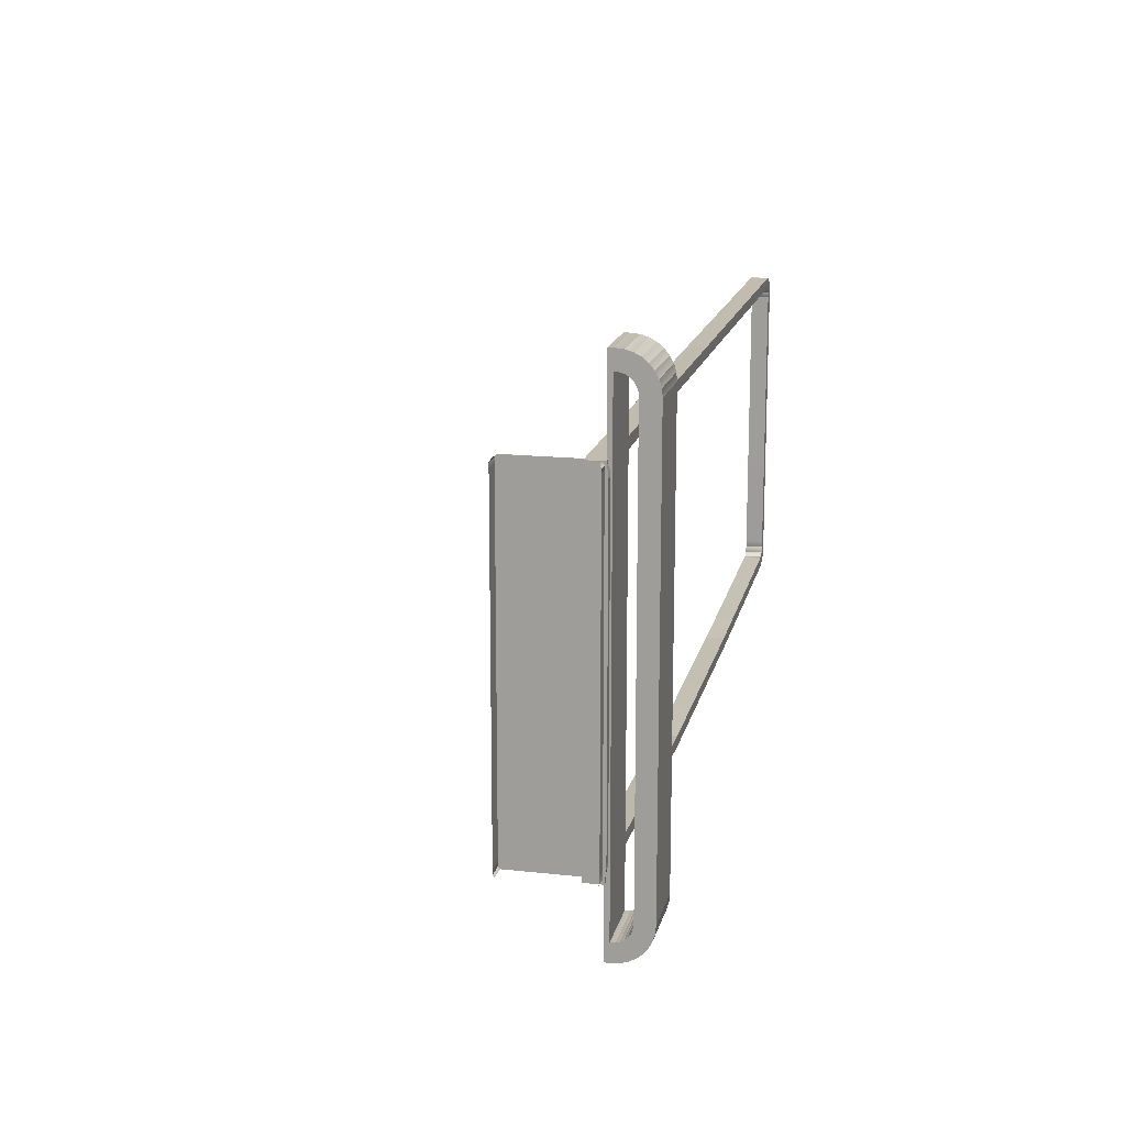
<metadata>
{"format":"obj","ext":"obj","renderer":"f3d","projection":"perspective","resolution":1024,"background":"white","views":[{"elev":16.3,"azim":-77.2,"up":"+Z"}]}
</metadata>
<code>
o DoormeshMicrowaveDoorC3_1_GeomSubset_1
v -0.000345 0.002384 -0.1981
v -0.000355 0.002384 -0.1981
v -0.000345 0.002394 -0.1981
v -0.000355 0.002394 -0.1981
v -0.000345 0.002384 -0.1981
v -0.000355 0.002384 -0.1981
v -0.000345 0.002394 -0.1981
v -0.000355 0.002394 -0.1981
v -0.000345 0.002384 -0.1981
v -0.000355 0.002384 -0.1981
v -0.000345 0.002394 -0.1981
v -0.000355 0.002394 -0.1981
v -0.000345 0.002384 -0.1981
v -0.000355 0.002384 -0.1981
v -0.000345 0.002394 -0.1981
v -0.000355 0.002394 -0.1981
v -0.000345 0.002384 -0.1981
v -0.000355 0.002384 -0.1981
v -0.000345 0.002394 -0.1981
v -0.000355 0.002394 -0.1981
v -0.000345 0.002384 -0.1981
v -0.000355 0.002384 -0.1981
v -0.000345 0.002394 -0.1981
v -0.000355 0.002394 -0.1981
v -0.000345 0.002384 -0.1981
v -0.000355 0.002384 -0.1981
v -0.000345 0.002394 -0.1981
v -0.000355 0.002394 -0.1981
v -0.146 -0.162 -0.1368
v -0.146 -0.1723 -0.1273
v -0.146 -0.1721 -0.1291
v -0.146 -0.1715 -0.1309
v -0.146 -0.1707 -0.1325
v -0.146 -0.1695 -0.134
v -0.146 -0.168 -0.1352
v -0.146 -0.1664 -0.136
v -0.146 -0.1646 -0.1366
v -0.1784 -0.162 -0.1368
v -0.1784 -0.1723 -0.1273
v -0.1784 -0.1721 -0.1291
v -0.1784 -0.1715 -0.1309
v -0.1784 -0.1707 -0.1325
v -0.1784 -0.1695 -0.134
v -0.1784 -0.168 -0.1352
v -0.1784 -0.1664 -0.136
v -0.1784 -0.1646 -0.1366
v -0.1784 -0.162 -0.1463
v -0.1784 -0.1818 -0.1273
v -0.1784 -0.1814 -0.131
v -0.1784 -0.1803 -0.1345
v -0.1784 -0.1786 -0.1378
v -0.1784 -0.1762 -0.1407
v -0.1784 -0.1733 -0.1431
v -0.1784 -0.17 -0.1448
v -0.1784 -0.1665 -0.1459
v -0.146 -0.162 -0.1463
v -0.146 -0.1818 -0.1273
v -0.146 -0.1814 -0.131
v -0.146 -0.1803 -0.1345
v -0.146 -0.1786 -0.1378
v -0.146 -0.1762 -0.1407
v -0.146 -0.1733 -0.1431
v -0.146 -0.17 -0.1448
v -0.146 -0.1665 -0.1459
v -0.146 -0.162 0.1076
v -0.146 -0.1646 0.1074
v -0.1784 -0.162 0.1076
v -0.1784 -0.1646 0.1074
v -0.146 -0.1664 0.1069
v -0.1784 -0.1664 0.1069
v -0.146 -0.168 0.106
v -0.1784 -0.168 0.106
v -0.146 -0.1695 0.1048
v -0.1784 -0.1695 0.1048
v -0.146 -0.1707 0.1034
v -0.1784 -0.1707 0.1034
v -0.146 -0.1715 0.1017
v -0.1784 -0.1715 0.1017
v -0.146 -0.1721 0.09994
v -0.1784 -0.1721 0.09994
v -0.146 -0.1723 0.09808
v -0.1784 -0.1723 0.09808
v -0.1784 -0.162 0.1171
v -0.1784 -0.1665 0.1167
v -0.1784 -0.17 0.1156
v -0.1784 -0.1733 0.1139
v -0.1784 -0.1762 0.1115
v -0.1784 -0.1786 0.1086
v -0.1784 -0.1803 0.1054
v -0.1784 -0.1814 0.1018
v -0.1784 -0.1818 0.09808
v -0.146 -0.162 0.1171
v -0.146 -0.1665 0.1167
v -0.146 -0.17 0.1156
v -0.146 -0.1733 0.1139
v -0.146 -0.1762 0.1115
v -0.146 -0.1786 0.1086
v -0.146 -0.1803 0.1054
v -0.146 -0.1814 0.1018
v -0.146 -0.1818 0.09808
v -0.146 -0.1595 0.1076
v -0.1784 -0.1595 0.1076
v -0.146 -0.1595 0.1171
v -0.1784 -0.1595 0.1171
v -0.1784 -0.1595 -0.1368
v -0.1784 -0.1595 -0.1463
v -0.146 -0.1595 -0.1463
v -0.146 -0.1595 -0.1368
v -0.007509 -0.1138 0.07364
v -0.007509 -0.1138 -0.1126
v 0.1365 -0.1138 0.07361
v 0.1365 -0.1138 -0.109
v 0.2846 -0.1138 0.07148
v 0.2865 -0.1138 -0.09984
v 0.2873 -0.1138 0.06535
v 0.279 -0.1138 0.0735
v 0.2787 -0.1138 -0.1029
v 0.2868 -0.1138 0.06827
v 0.2819 -0.1138 0.07328
v 0.2824 -0.1138 -0.1026
v 0.2878 -0.1138 -0.09577
v 0.2877 -0.1138 -0.09233
v -0.007509 -0.1146 0.07222
v -0.007509 -0.1146 -0.1114
v 0.1365 -0.1146 0.07211
v 0.1365 -0.1146 -0.1078
v 0.2822 -0.1146 0.07167
v 0.2841 -0.1146 0.07036
v 0.2824 -0.1146 -0.1014
v 0.2854 -0.1146 -0.09938
v 0.2865 -0.1146 -0.09599
v 0.2854 -0.1146 0.06842
v 0.286 -0.1146 0.06534
v 0.279 -0.1146 0.07191
v 0.2787 -0.1146 -0.1017
v 0.2864 -0.1146 -0.09256
v -0.1787 -0.1138 0.06394
v -0.1787 -0.1138 0.06802
v -0.1787 -0.1138 -0.1026
v -0.1787 -0.1138 -0.09835
v -0.1787 -0.1138 0.07065
v -0.1787 -0.1138 0.07349
v -0.1787 -0.1138 -0.109
v -0.1787 -0.1138 -0.1066
v -0.1787 -0.1146 0.07207
v -0.1787 -0.1146 -0.1078
v 0.3021 -0.1171 -0.1547
v 0.2988 -0.1173 -0.158
v 0.2988 -0.1138 -0.1547
v 0.3021 -0.1171 0.1487
v 0.2988 -0.1138 0.1487
v 0.2988 -0.1173 0.152
v 0.3021 -0.1171 0.07314
v 0.2988 -0.1138 0.07283
v 0.2988 -0.1138 -0.1004
v 0.3021 -0.1171 -0.1005
v -0.007509 -0.1138 0.1487
v -0.007509 -0.1173 0.152
v -0.007509 -0.1173 -0.158
v -0.007509 -0.1138 -0.1547
v 0.1365 -0.1173 0.152
v 0.1365 -0.1138 0.1487
v 0.1365 -0.1138 -0.1547
v 0.1365 -0.1173 -0.158
v 0.287 -0.1138 0.1487
v 0.2871 -0.1173 0.152
v 0.2871 -0.1173 -0.158
v 0.2871 -0.1138 -0.1547
v 0.2988 -0.1138 0.06534
v 0.3021 -0.1171 0.06533
v 0.2789 -0.1138 -0.1547
v 0.2789 -0.1173 -0.158
v 0.2789 -0.1173 0.152
v 0.2789 -0.1138 0.1487
v 0.3021 -0.1171 0.06924
v 0.2988 -0.1138 0.06903
v 0.2829 -0.1138 0.1487
v 0.283 -0.1173 0.152
v 0.283 -0.1138 -0.1547
v 0.283 -0.1173 -0.158
v 0.2988 -0.1138 -0.09559
v 0.3021 -0.1171 -0.09554
v 0.3021 -0.1171 -0.09159
v 0.2988 -0.1138 -0.09176
v -0.1787 -0.1138 -0.1547
v -0.1787 -0.1173 -0.158
v -0.1787 -0.1173 0.152
v -0.1787 -0.1138 0.1487
v -0.007509 -0.1491 0.152
v -0.1787 -0.1491 0.152
v -0.1787 -0.1491 -0.158
v -0.007509 -0.1491 -0.158
v 0.1365 -0.1491 -0.158
v 0.2789 -0.1491 -0.158
v 0.283 -0.1491 -0.158
v 0.2871 -0.1491 -0.158
v 0.2988 -0.1491 -0.158
v 0.3021 -0.1491 -0.1547
v 0.3021 -0.1491 -0.1005
v 0.3021 -0.1491 -0.09554
v 0.3021 -0.1491 -0.09159
v 0.3021 -0.1491 0.06533
v 0.3021 -0.1491 0.06924
v 0.3021 -0.1491 0.07314
v 0.3021 -0.1491 0.1487
v 0.2988 -0.1491 0.152
v 0.2871 -0.1491 0.152
v 0.283 -0.1491 0.152
v 0.2789 -0.1491 0.152
v 0.1365 -0.1491 0.152
v -0.1787 -0.1491 0.06802
v -0.1787 -0.1491 0.07065
v -0.1787 -0.1491 -0.1026
v -0.1787 -0.1491 -0.09835
v -0.1787 -0.1491 0.06394
v -0.1787 -0.1491 -0.1066
v -0.007509 -0.1491 0.07222
v 0.1365 -0.1491 0.07211
v -0.007509 -0.1491 -0.1114
v 0.1365 -0.1491 -0.1078
v 0.2822 -0.1491 0.07167
v 0.2841 -0.1491 0.07036
v 0.2824 -0.1491 -0.1014
v 0.2854 -0.1491 -0.09938
v 0.2865 -0.1491 -0.09599
v 0.2854 -0.1491 0.06842
v 0.286 -0.1491 0.06534
v 0.279 -0.1491 0.07191
v 0.2787 -0.1491 -0.1017
v 0.2864 -0.1491 -0.09256
v -0.1787 -0.1491 -0.1078
v -0.1787 -0.1491 0.07207
v -0.007509 -0.1595 0.07364
v -0.007509 -0.1595 -0.1126
v 0.1365 -0.1595 0.07361
v 0.1365 -0.1595 -0.109
v 0.2846 -0.1595 0.07148
v 0.2865 -0.1595 -0.09984
v 0.2873 -0.1595 0.06535
v 0.279 -0.1595 0.0735
v 0.2787 -0.1595 -0.1029
v 0.2868 -0.1595 0.06827
v 0.2819 -0.1595 0.07328
v 0.2824 -0.1595 -0.1026
v 0.2878 -0.1595 -0.09577
v 0.2877 -0.1595 -0.09233
v -0.007509 -0.1587 0.07222
v -0.007509 -0.1587 -0.1114
v 0.1365 -0.1587 0.07211
v 0.1365 -0.1587 -0.1078
v 0.2822 -0.1587 0.07167
v 0.2841 -0.1587 0.07036
v 0.2824 -0.1587 -0.1014
v 0.2854 -0.1587 -0.09938
v 0.2865 -0.1587 -0.09599
v 0.2854 -0.1587 0.06842
v 0.286 -0.1587 0.06534
v 0.279 -0.1587 0.07191
v 0.2787 -0.1587 -0.1017
v 0.2864 -0.1587 -0.09256
v -0.1787 -0.1595 0.06394
v -0.1787 -0.1595 0.06802
v -0.1787 -0.1595 -0.1026
v -0.1787 -0.1595 -0.09835
v -0.1787 -0.1595 0.07065
v -0.1787 -0.1595 0.07349
v -0.1787 -0.1595 -0.109
v -0.1787 -0.1595 -0.1066
v -0.1787 -0.1587 0.07207
v -0.1787 -0.1587 -0.1078
v 0.3021 -0.1562 -0.1547
v 0.2988 -0.156 -0.158
v 0.2988 -0.1595 -0.1547
v 0.3021 -0.1562 0.1487
v 0.2988 -0.1595 0.1487
v 0.2988 -0.156 0.152
v 0.3021 -0.1562 0.07314
v 0.2988 -0.1595 0.07283
v 0.2988 -0.1595 -0.1004
v 0.3021 -0.1562 -0.1005
v -0.007509 -0.1595 0.1487
v -0.007509 -0.156 0.152
v -0.007509 -0.156 -0.158
v -0.007509 -0.1595 -0.1547
v 0.1365 -0.156 0.152
v 0.1365 -0.1595 0.1487
v 0.1365 -0.1595 -0.1547
v 0.1365 -0.156 -0.158
v 0.287 -0.1595 0.1487
v 0.2871 -0.156 0.152
v 0.2871 -0.156 -0.158
v 0.2871 -0.1595 -0.1547
v 0.2988 -0.1595 0.06534
v 0.3021 -0.1562 0.06533
v 0.2789 -0.1595 -0.1547
v 0.2789 -0.156 -0.158
v 0.2789 -0.156 0.152
v 0.2789 -0.1595 0.1487
v 0.3021 -0.1562 0.06924
v 0.2988 -0.1595 0.06903
v 0.2829 -0.1595 0.1487
v 0.283 -0.156 0.152
v 0.283 -0.1595 -0.1547
v 0.283 -0.156 -0.158
v 0.2988 -0.1595 -0.09559
v 0.3021 -0.1562 -0.09554
v 0.3021 -0.1562 -0.09159
v 0.2988 -0.1595 -0.09176
v -0.1787 -0.1595 -0.1547
v -0.1787 -0.156 -0.158
v -0.1787 -0.156 0.152
v -0.1787 -0.1595 0.1487
v -0.1878 -0.1138 0.06802
v -0.1878 -0.1138 0.07065
v -0.1878 -0.1138 -0.1026
v -0.1878 -0.1138 -0.09835
v -0.1878 -0.1138 0.06394
v -0.1878 -0.1173 0.152
v -0.1878 -0.1491 0.152
v -0.1878 -0.1138 -0.1547
v -0.1878 -0.1138 -0.109
v -0.1878 -0.1138 -0.1066
v -0.1878 -0.1138 0.07349
v -0.1878 -0.1138 0.1487
v -0.1878 -0.1146 -0.1078
v -0.1878 -0.1146 0.07207
v -0.1878 -0.1173 -0.158
v -0.1878 -0.1491 -0.158
v -0.1878 -0.1595 0.06802
v -0.1878 -0.1595 0.07065
v -0.1878 -0.1595 -0.1026
v -0.1878 -0.1595 -0.09835
v -0.1878 -0.1595 0.06394
v -0.1878 -0.156 0.152
v -0.1878 -0.1595 -0.1547
v -0.1878 -0.1595 -0.109
v -0.1878 -0.1595 -0.1066
v -0.1878 -0.1595 0.07349
v -0.1878 -0.1595 0.1487
v -0.1878 -0.1587 -0.1078
v -0.1878 -0.1587 0.07207
v -0.1878 -0.156 -0.158
v -0.1766 -0.1035 0.1307
v -0.1813 -0.1035 0.1307
v -0.1781 -0.09472 0.1258
v -0.1798 -0.09472 0.1258
v -0.1781 -0.09335 0.1204
v -0.1798 -0.09335 0.1204
v -0.1766 -0.1124 0.1298
v -0.1813 -0.1124 0.1298
v -0.1813 -0.1101 0.1351
v -0.1766 -0.1101 0.1351
v -0.1781 -0.09361 0.113
v -0.1798 -0.09361 0.113
v -0.1813 -0.1031 0.1106
v -0.1766 -0.1031 0.1106
v -0.1807 -0.09678 0.1277
v -0.1813 -0.1002 0.1292
v -0.1766 -0.1002 0.1292
v -0.1773 -0.09678 0.1277
v -0.1766 -0.1004 0.1208
v -0.1772 -0.09612 0.1204
v -0.1766 -0.1003 0.1097
v -0.1771 -0.09605 0.1107
v -0.1813 -0.1003 0.1097
v -0.1808 -0.09605 0.1107
v -0.1813 -0.1004 0.1208
v -0.1808 -0.09615 0.1204
v -0.1766 -0.1041 0.1206
v -0.1766 -0.1049 0.125
v -0.1813 -0.1041 0.1206
v -0.1813 -0.1049 0.125
v -0.1766 -0.1205 0.1374
v -0.1813 -0.1205 0.1374
v -0.1813 -0.1167 0.1413
v -0.1766 -0.1167 0.1413
v -0.1766 -0.1035 -0.1212
v -0.1813 -0.1035 -0.1212
v -0.1781 -0.09472 -0.1261
v -0.1798 -0.09472 -0.1261
v -0.1781 -0.09335 -0.1316
v -0.1798 -0.09335 -0.1316
v -0.1766 -0.1124 -0.1221
v -0.1813 -0.1124 -0.1221
v -0.1813 -0.1101 -0.1169
v -0.1766 -0.1101 -0.1169
v -0.1781 -0.09361 -0.139
v -0.1798 -0.09361 -0.139
v -0.1813 -0.1031 -0.1413
v -0.1766 -0.1031 -0.1413
v -0.1807 -0.09678 -0.1242
v -0.1813 -0.1002 -0.1227
v -0.1766 -0.1002 -0.1227
v -0.1773 -0.09678 -0.1242
v -0.1766 -0.1004 -0.1311
v -0.1772 -0.09612 -0.1315
v -0.1766 -0.1003 -0.1422
v -0.1771 -0.09605 -0.1413
v -0.1813 -0.1003 -0.1422
v -0.1808 -0.09605 -0.1413
v -0.1813 -0.1004 -0.1311
v -0.1808 -0.09615 -0.1315
v -0.1766 -0.1041 -0.1313
v -0.1766 -0.1049 -0.1269
v -0.1813 -0.1041 -0.1313
v -0.1813 -0.1049 -0.1269
v -0.1766 -0.1205 -0.1146
v -0.1813 -0.1205 -0.1146
v -0.1813 -0.1167 -0.1106
v -0.1766 -0.1167 -0.1106
v 0.2838 -0.1165 -0.1219
v 0.2834 -0.1134 -0.1219
v 0.2842 -0.1104 -0.1219
v 0.2861 -0.1079 -0.1219
v 0.2888 -0.1063 -0.1219
v 0.2919 -0.1059 -0.1219
v 0.2949 -0.1067 -0.1219
v 0.2838 -0.1165 -0.1198
v 0.2834 -0.1134 -0.1198
v 0.2842 -0.1104 -0.1198
v 0.2861 -0.1079 -0.1198
v 0.2888 -0.1063 -0.1198
v 0.2919 -0.1059 -0.1198
v 0.2949 -0.1067 -0.1198
v 0.2893 -0.1149 -0.1219
v 0.2892 -0.114 -0.1219
v 0.2894 -0.113 -0.1219
v 0.29 -0.1122 -0.1219
v 0.2909 -0.1117 -0.1219
v 0.2919 -0.1116 -0.1219
v 0.2928 -0.1119 -0.1219
v 0.2893 -0.1149 -0.1198
v 0.2892 -0.114 -0.1198
v 0.2894 -0.113 -0.1198
v 0.29 -0.1122 -0.1198
v 0.2909 -0.1117 -0.1198
v 0.2919 -0.1116 -0.1198
v 0.2928 -0.1119 -0.1198
v 0.2838 -0.1165 0.1168
v 0.2834 -0.1134 0.1168
v 0.2842 -0.1104 0.1168
v 0.2861 -0.1079 0.1168
v 0.2888 -0.1063 0.1168
v 0.2919 -0.1059 0.1168
v 0.2949 -0.1067 0.1168
v 0.2838 -0.1165 0.1189
v 0.2834 -0.1134 0.1189
v 0.2842 -0.1104 0.1189
v 0.2861 -0.1079 0.1189
v 0.2888 -0.1063 0.1189
v 0.2919 -0.1059 0.1189
v 0.2949 -0.1067 0.1189
v 0.2893 -0.1149 0.1168
v 0.2892 -0.114 0.1168
v 0.2894 -0.113 0.1168
v 0.29 -0.1122 0.1168
v 0.2909 -0.1117 0.1168
v 0.2919 -0.1116 0.1168
v 0.2928 -0.1119 0.1168
v 0.2893 -0.1149 0.1189
v 0.2892 -0.114 0.1189
v 0.2894 -0.113 0.1189
v 0.29 -0.1122 0.1189
v 0.2909 -0.1117 0.1189
v 0.2919 -0.1116 0.1189
v 0.2928 -0.1119 0.1189
v -0.146 -0.162 -0.1368
v -0.146 -0.162 -0.1368
v -0.146 -0.162 -0.1368
v -0.146 -0.162 -0.1368
v -0.146 -0.162 -0.1368
v -0.1784 -0.162 -0.1368
v -0.1784 -0.162 -0.1368
v -0.1784 -0.162 -0.1368
v -0.1784 -0.162 -0.1368
v -0.1784 -0.162 -0.1368
v -0.1784 -0.1595 -0.1368
v -0.1784 -0.1595 -0.1368
v -0.1784 -0.1595 -0.1368
v -0.1784 -0.1595 -0.1368
v -0.146 -0.1595 -0.1368
v -0.146 -0.1595 -0.1368
v -0.146 -0.1595 -0.1368
v -0.146 -0.1595 -0.1368
v 0.2925 -0.1558 0.08497
v -0.1802 -0.1558 0.08603
v 0.2925 -0.1558 -0.1121
v -0.1802 -0.1558 -0.1131
v 0.2925 -0.1554 0.08497
v -0.1802 -0.1554 0.08603
v 0.2925 -0.1554 -0.1121
v -0.1802 -0.1554 -0.1131
v -0.1761 -0.1507 0.06284
v -0.1761 -0.1507 0.06533
v -0.1761 -0.1507 -0.09846
v -0.1761 -0.1507 -0.09447
v -0.1761 -0.1507 0.05899
v -0.1761 -0.1507 -0.1023
v -0.007509 -0.1507 0.06682
v 0.1365 -0.1507 0.06671
v -0.007509 -0.1507 -0.1068
v 0.1365 -0.1507 -0.1034
v 0.2799 -0.1507 0.06629
v 0.2819 -0.1507 0.06506
v 0.2802 -0.1507 -0.09733
v 0.2832 -0.1507 -0.09544
v 0.2842 -0.1507 -0.09224
v 0.2832 -0.1507 0.06323
v 0.2837 -0.1507 0.06031
v 0.2767 -0.1507 0.06653
v 0.2765 -0.1507 -0.09761
v 0.2842 -0.1507 -0.089
v -0.1761 -0.1507 -0.1034
v -0.1761 -0.1507 0.06668
v -0.007509 -0.1603 0.06682
v -0.007509 -0.1603 -0.1068
v 0.1365 -0.1603 0.06671
v 0.1365 -0.1603 -0.1034
v 0.2799 -0.1603 0.06629
v 0.2819 -0.1603 0.06506
v 0.2802 -0.1603 -0.09733
v 0.2832 -0.1603 -0.09544
v 0.2842 -0.1603 -0.09224
v 0.2832 -0.1603 0.06323
v 0.2837 -0.1603 0.06031
v 0.2767 -0.1603 0.06653
v 0.2765 -0.1603 -0.09761
v 0.2842 -0.1603 -0.089
v -0.1761 -0.1612 0.05899
v -0.1761 -0.1612 0.06284
v -0.1761 -0.1612 -0.09846
v -0.1761 -0.1612 -0.09447
v -0.1761 -0.1612 0.06533
v -0.1761 -0.1612 -0.1023
v -0.1761 -0.1603 0.06668
v -0.1761 -0.1603 -0.1034
v -0.1821 -0.1612 0.06284
v -0.1821 -0.1612 0.06533
v -0.1821 -0.1507 0.06533
v -0.1821 -0.1507 0.06284
v -0.1821 -0.1612 -0.09846
v -0.1821 -0.1612 -0.09447
v -0.1821 -0.1507 -0.09447
v -0.1821 -0.1507 -0.09846
v -0.1821 -0.1612 0.05899
v -0.1821 -0.1507 0.05899
v -0.1821 -0.1612 -0.1023
v -0.1821 -0.1507 -0.1023
v -0.007504 -0.1603 0.07249
v 0.1366 -0.1603 0.07239
v 0.1366 -0.1507 0.07239
v -0.007514 -0.1507 0.07249
v -0.007497 -0.1603 -0.1125
v 0.1367 -0.1603 -0.1091
v -0.007497 -0.1507 -0.1125
v 0.1368 -0.1507 -0.1091
v 0.2819 -0.1603 0.07184
v 0.2862 -0.1603 0.06916
v 0.2862 -0.1507 0.06916
v 0.2819 -0.1507 0.07184
v 0.2822 -0.1603 -0.1029
v 0.2883 -0.1603 -0.09904
v 0.2822 -0.1507 -0.1029
v 0.2883 -0.1507 -0.09904
v 0.2902 -0.1603 -0.09307
v 0.2902 -0.1507 -0.09307
v 0.2889 -0.1603 0.06542
v 0.2897 -0.1603 0.06082
v 0.2897 -0.1507 0.06082
v 0.2889 -0.1507 0.06542
v 0.277 -0.1603 0.0722
v 0.277 -0.1507 0.0722
v 0.2767 -0.1603 -0.1033
v 0.2769 -0.1507 -0.1033
v 0.2902 -0.1603 -0.08893
v 0.2902 -0.1507 -0.08898
v -0.1821 -0.1603 -0.109
v -0.1821 -0.1507 -0.109
v -0.1821 -0.1603 0.07234
v -0.1821 -0.1507 0.07234
f 5 6 8 7
f 66 65 67 68
f 69 66 68 70
f 71 69 70 72
f 73 71 72 74
f 75 73 74 76
f 77 75 76 78
f 79 77 78 80
f 81 79 80 82
f 31 30 39 40
f 32 31 40 41
f 33 32 41 42
f 34 33 42 43
f 35 34 43 44
f 36 35 44 45
f 37 36 45 46
f 471 37 46 476
f 68 67 83 84
f 70 68 84 85
f 72 70 85 86
f 74 72 86 87
f 76 74 87 88
f 78 76 88 89
f 80 78 89 90
f 82 80 90 91
f 40 39 48 49
f 41 40 49 50
f 42 41 50 51
f 43 42 51 52
f 44 43 52 53
f 45 44 53 54
f 46 45 54 55
f 475 46 55 47
f 84 83 92 93
f 85 84 93 94
f 86 85 94 95
f 87 86 95 96
f 88 87 96 97
f 89 88 97 98
f 90 89 98 99
f 91 90 99 100
f 49 48 57 58
f 50 49 58 59
f 51 50 59 60
f 52 51 60 61
f 53 52 61 62
f 54 53 62 63
f 55 54 63 64
f 47 55 64 56
f 93 92 65 66
f 94 93 66 69
f 95 94 69 71
f 96 95 71 73
f 97 96 73 75
f 98 97 75 77
f 99 98 77 79
f 100 99 79 81
f 58 57 30 31
f 59 58 31 32
f 60 59 32 33
f 61 60 33 34
f 62 61 34 35
f 63 62 35 36
f 64 63 36 37
f 56 64 37 470
f 102 101 103 104
f 478 106 107 482
f 39 30 81 82
f 48 39 82 91
f 57 48 91 100
f 30 57 100 81
f 473 468 483 479
f 65 92 103 101
f 92 83 104 103
f 83 67 102 104
f 474 47 106 480
f 47 56 107 106
f 56 469 484 107
f 67 65 29 472
f 65 101 108 467
f 101 102 105 481
f 102 67 38 477
f 138 211 212 141
f 139 213 214 140
f 140 214 215 137
f 144 216 213 139
f 137 215 211 138
f 146 231 216 144
f 141 212 232 145
f 262 265 212 211
f 263 264 214 213
f 264 261 215 214
f 268 263 213 216
f 261 262 211 215
f 270 268 216 231
f 265 269 232 212
f 138 141 314 313
f 139 140 316 315
f 140 137 317 316
f 144 139 315 322
f 137 138 313 317
f 146 144 322 325
f 141 145 326 314
f 265 262 329 330
f 264 263 331 332
f 261 264 332 333
f 263 268 337 331
f 262 261 333 329
f 268 270 340 337
f 269 265 330 341
f 537 540 539 538
f 541 544 543 542
f 542 543 546 545
f 547 548 544 541
f 545 546 540 537
f 549 552 551 550
f 554 556 555 553
f 557 560 559 558
f 562 564 563 561
f 565 566 564 562
f 567 570 569 568
f 550 551 572 571
f 573 574 556 554
f 558 559 570 567
f 571 572 560 557
f 561 563 574 573
f 575 576 566 565
f 568 569 576 575
f 553 555 578 577
f 577 578 548 547
f 579 580 552 549
f 538 539 580 579
f 530 533 494 493
f 531 532 496 495
f 532 529 497 496
f 534 531 495 498
f 529 530 493 497
f 515 517 500 499
f 518 516 501 502
f 519 520 504 503
f 522 521 505 506
f 523 522 506 507
f 524 525 509 508
f 517 526 510 500
f 527 518 502 511
f 520 524 508 504
f 526 519 503 510
f 521 527 511 505
f 528 523 507 512
f 525 528 512 509
f 516 536 513 501
f 536 534 498 513
f 535 515 499 514
f 533 535 514 494
f 530 537 538 533
f 494 539 540 493
f 531 541 542 532
f 496 543 544 495
f 532 542 545 529
f 497 546 543 496
f 534 547 541 531
f 495 544 548 498
f 529 545 537 530
f 493 540 546 497
f 515 549 550 517
f 500 551 552 499
f 518 554 553 516
f 501 555 556 502
f 519 557 558 520
f 504 559 560 503
f 522 562 561 521
f 505 563 564 506
f 523 565 562 522
f 506 564 566 507
f 524 567 568 525
f 509 569 570 508
f 517 550 571 526
f 510 572 551 500
f 527 573 554 518
f 502 556 574 511
f 520 558 567 524
f 508 570 559 504
f 526 571 557 519
f 503 560 572 510
f 521 561 573 527
f 511 574 563 505
f 528 575 565 523
f 507 566 576 512
f 525 568 575 528
f 512 576 569 509
f 516 553 577 536
f 513 578 555 501
f 536 577 547 534
f 498 548 578 513
f 535 579 549 515
f 499 552 580 514
f 533 538 579 535
f 514 580 539 494

</code>
